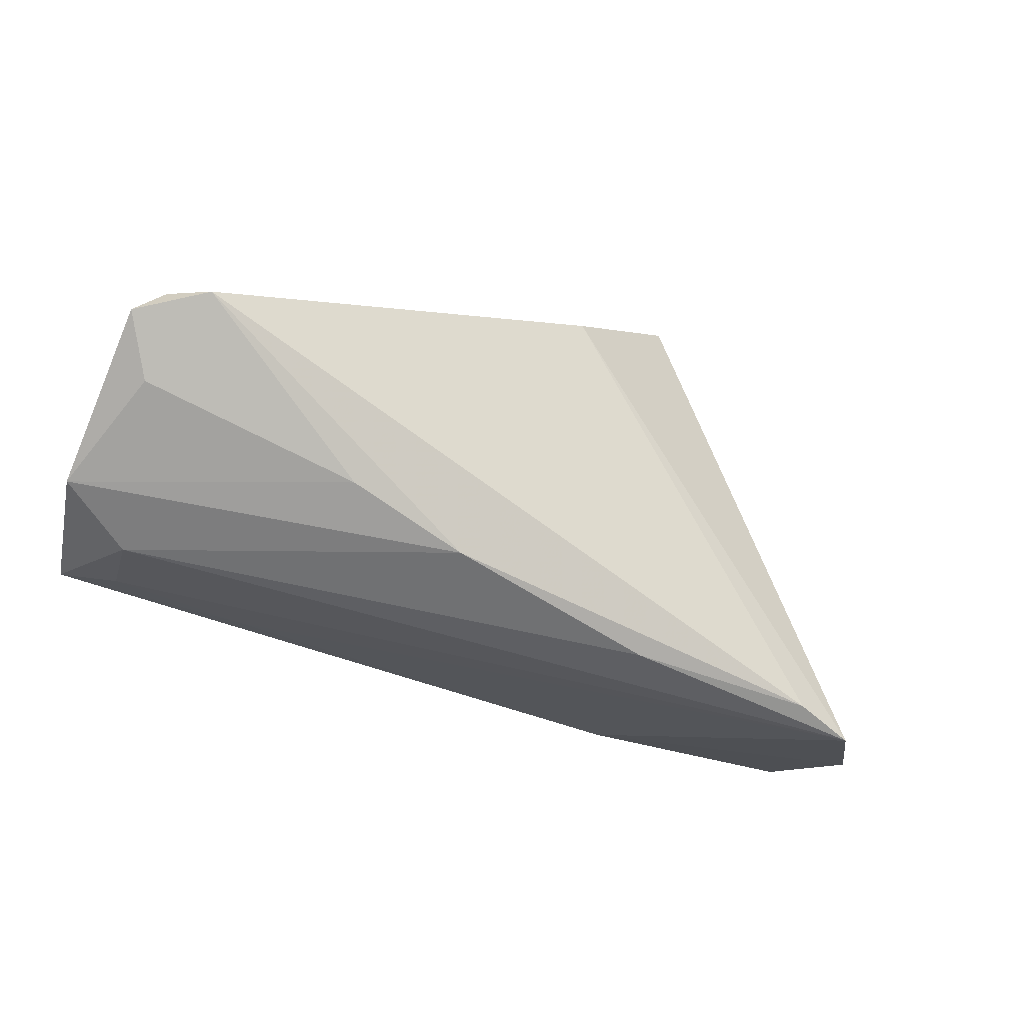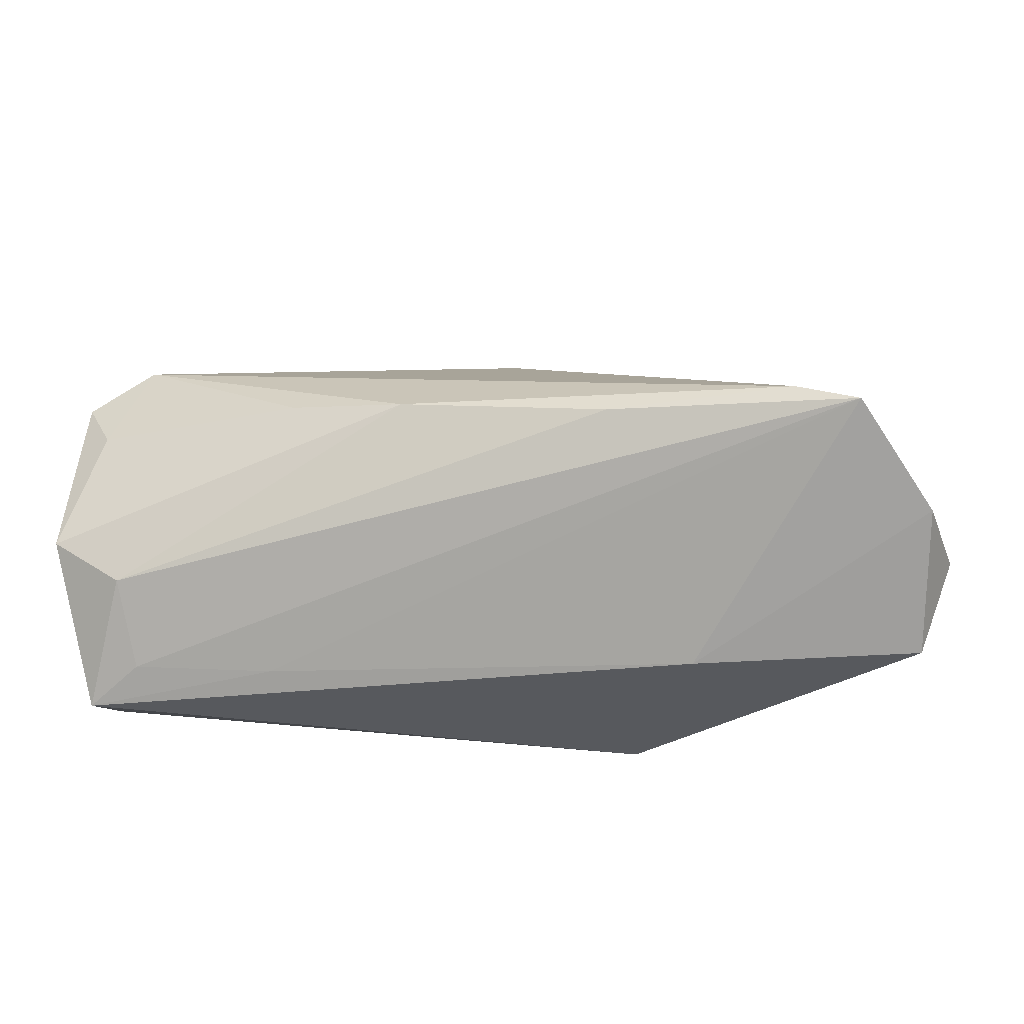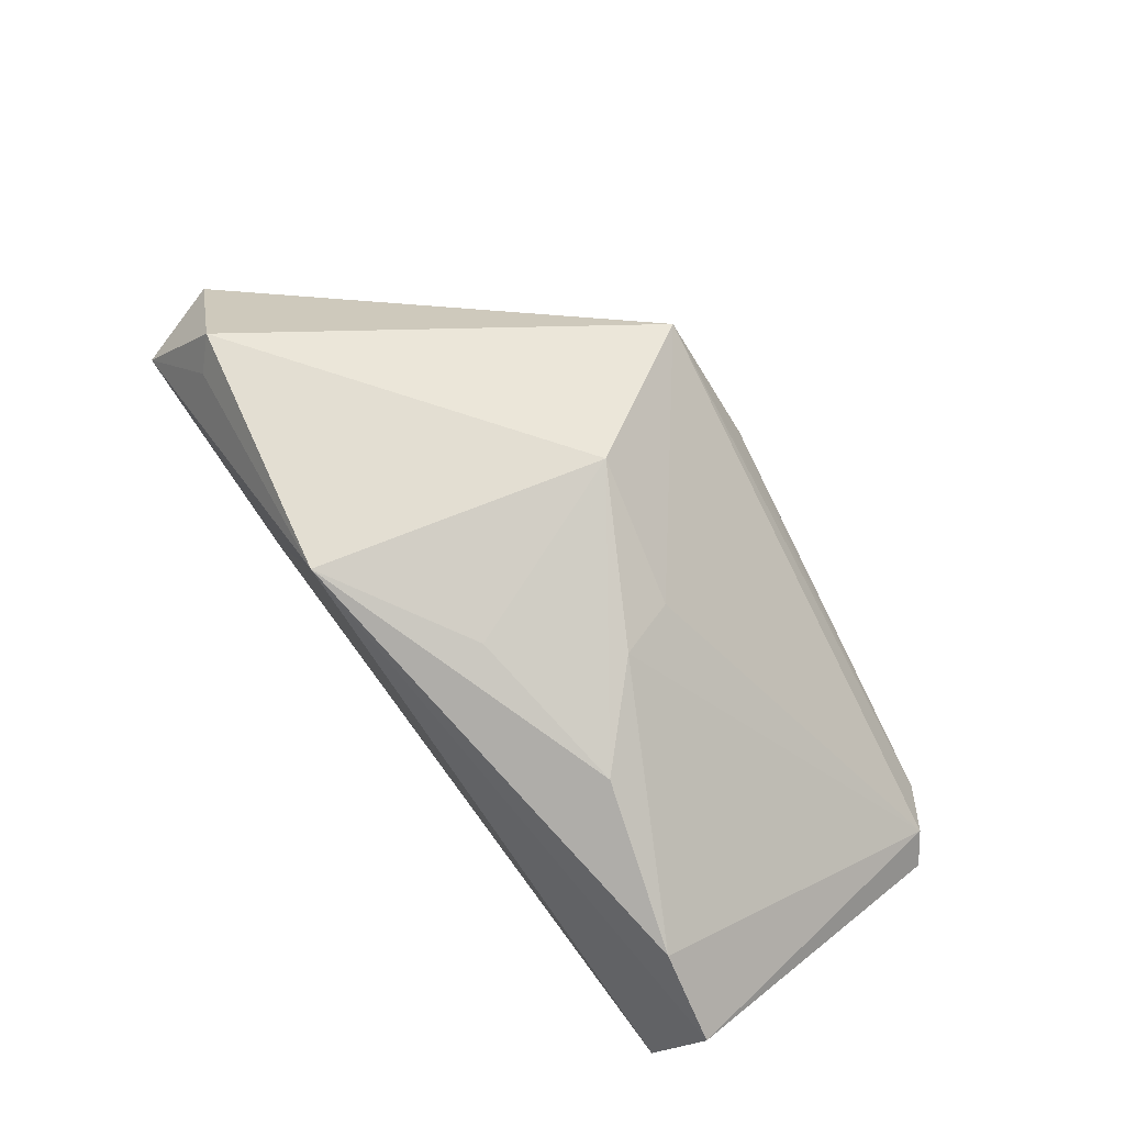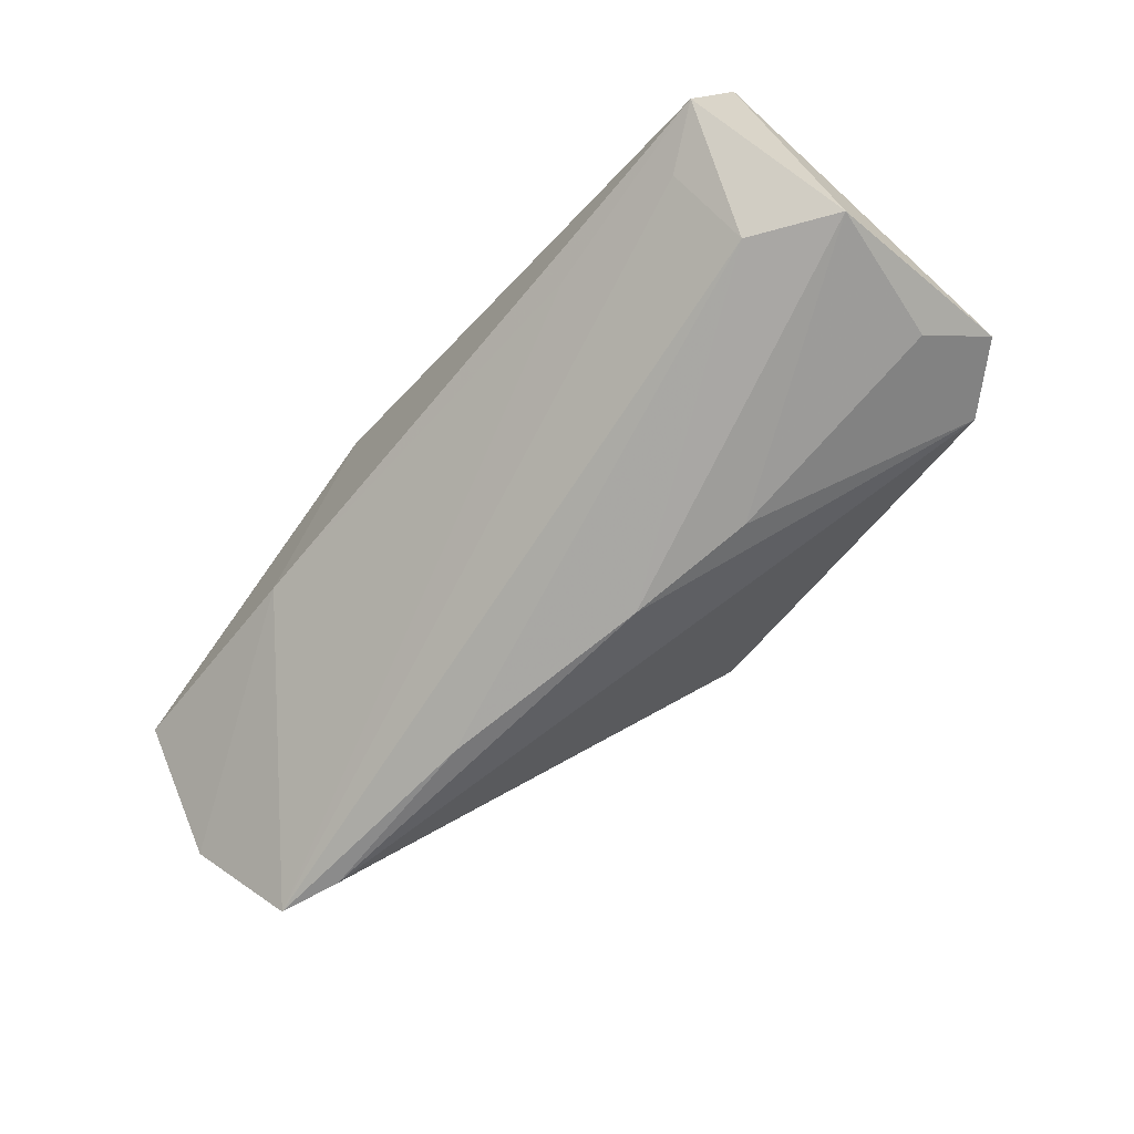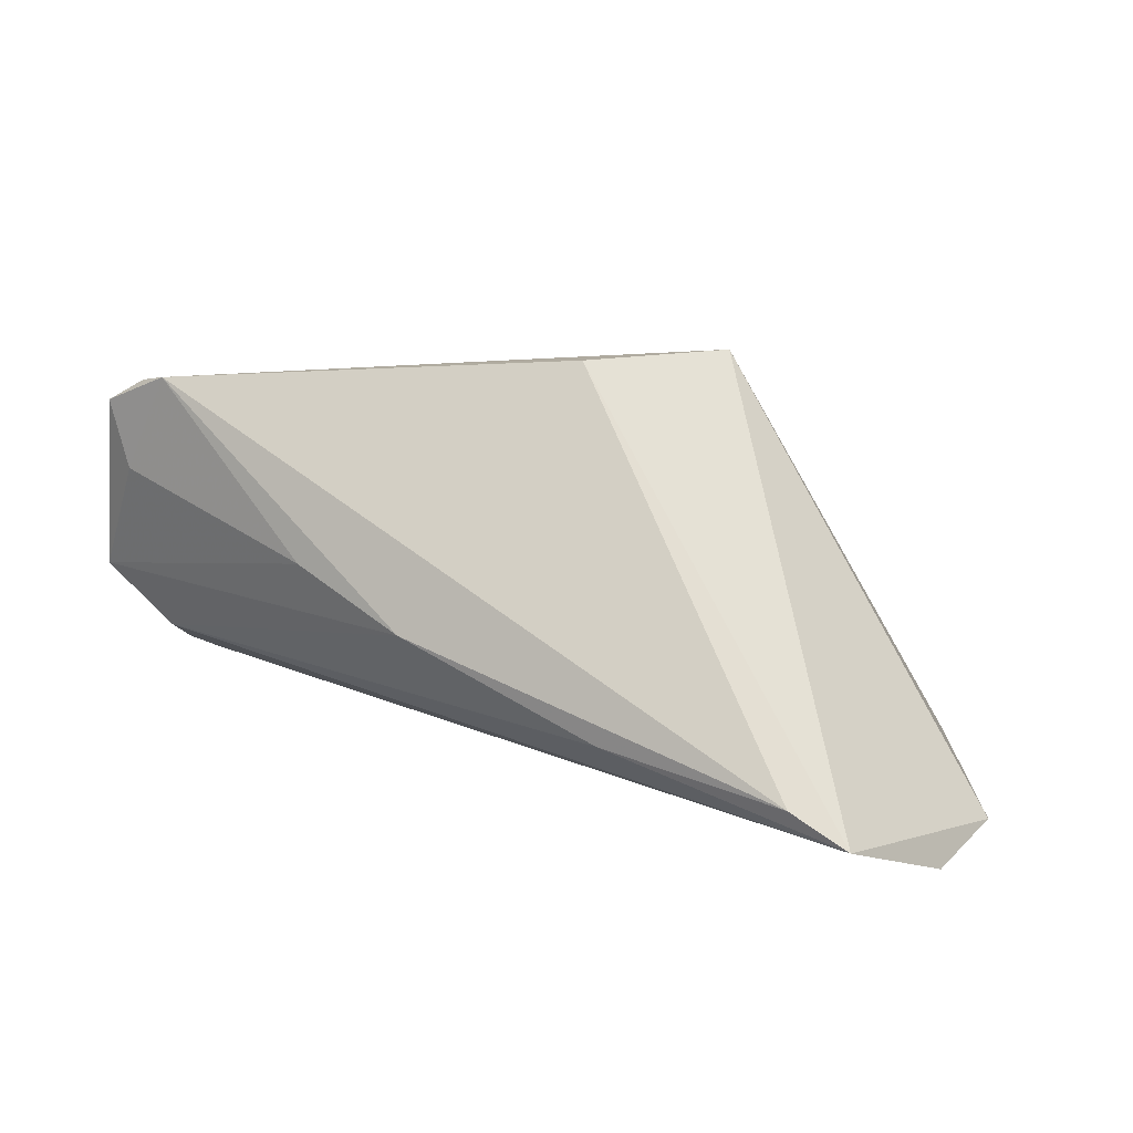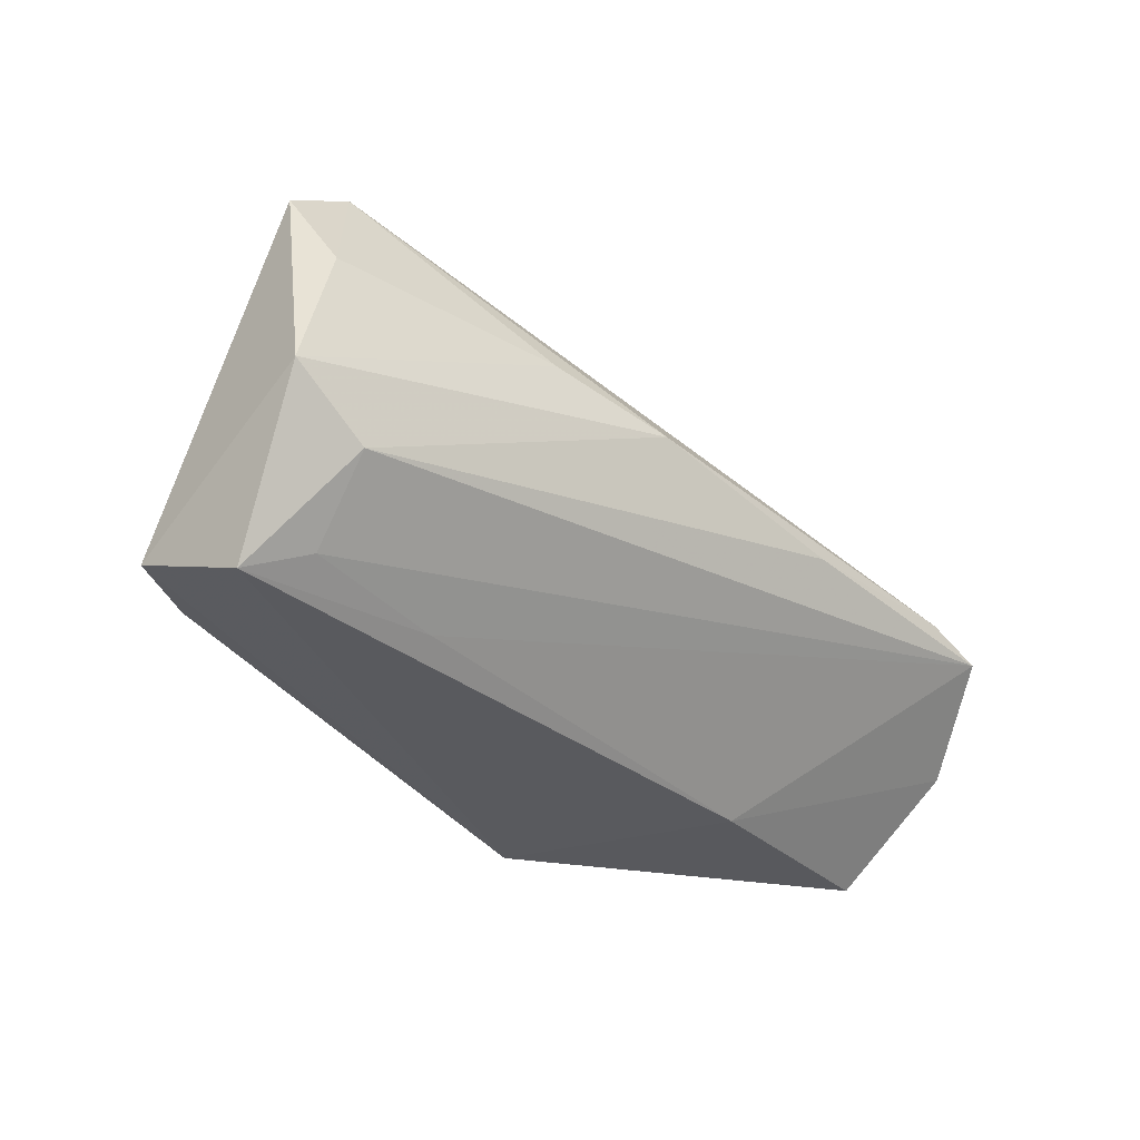
<metadata>
{"format":"obj","ext":"obj","renderer":"f3d","projection":"perspective","resolution":1024,"background":"white","views":[{"elev":-64.5,"azim":157.9,"up":"+Z"},{"elev":-29.7,"azim":-165.6,"up":"+Y"},{"elev":75.7,"azim":53.2,"up":"+Z"},{"elev":-68.3,"azim":50.7,"up":"+Z"},{"elev":38.2,"azim":-149.7,"up":"+Y"},{"elev":-31.4,"azim":136.5,"up":"+Y"}]}
</metadata>
<code>
v -0.01587 0.03202 0.01934
v -0.01533 -0.02313 0.02597
v -0.04743 -0.01884 0.01532
v 0.05111 0.0136 -0.01947
v 0.02784 -0.02096 -0.009813
v -0.04672 0.003781 -0.02404
v 0.05582 0.02099 -0.01638
v 0.003925 -0.01191 0.02417
v 0.005436 0.008647 -0.02534
v 0.01495 0.001411 0.02266
v -0.02247 0.003361 -0.02534
v -0.05472 0.0008716 -0.02379
v 0.05632 -0.003217 -0.02074
v -0.06295 -0.01094 0.001196
v -0.02857 -0.02313 -0.002571
v 0.04658 -0.01014 -0.02059
v 0.05651 -0.01747 0.004792
v 0.04703 0.02676 -0.01538
v 0.02156 0.01197 -0.02325
v 0.04578 -0.01567 0.01285
v 0.02553 -0.009296 0.02086
v -0.002438 0.0335 0.005888
v 0.05236 0.02342 -0.01318
v -0.05028 -0.01568 0.01864
v 0.01226 0.03053 0.001894
v -0.06162 -0.009417 -0.01116
v 0.05381 -0.02313 -0.009753
v -0.00513 0.01313 0.02655
v 0.04618 -0.01948 -0.01279
v 0.01234 0.009164 0.0197
v -0.05791 -0.02242 0.003104
f 24 2 28
f 27 2 15
f 14 12 26
f 12 15 26
f 16 13 27
f 13 16 9
f 2 20 21
f 27 15 5
f 5 15 12
f 29 16 27
f 12 16 29
f 27 5 29
f 29 5 12
f 18 9 6
f 6 22 18
f 12 22 6
f 11 16 12
f 11 9 16
f 12 6 11
f 11 6 9
f 1 22 12
f 1 12 14
f 14 24 1
f 1 24 28
f 28 30 1
f 1 30 23
f 1 23 18
f 31 26 15
f 31 15 2
f 14 26 31
f 31 24 14
f 23 20 17
f 27 13 17
f 17 2 27
f 17 20 2
f 28 2 8
f 8 21 28
f 2 21 8
f 10 21 20
f 10 20 23
f 23 30 10
f 28 21 10
f 10 30 28
f 13 9 19
f 19 4 13
f 19 9 18
f 18 4 19
f 13 4 7
f 7 17 13
f 23 17 7
f 18 23 7
f 7 4 18
f 18 22 25
f 25 1 18
f 22 1 25
f 2 24 3
f 3 31 2
f 24 31 3

</code>
